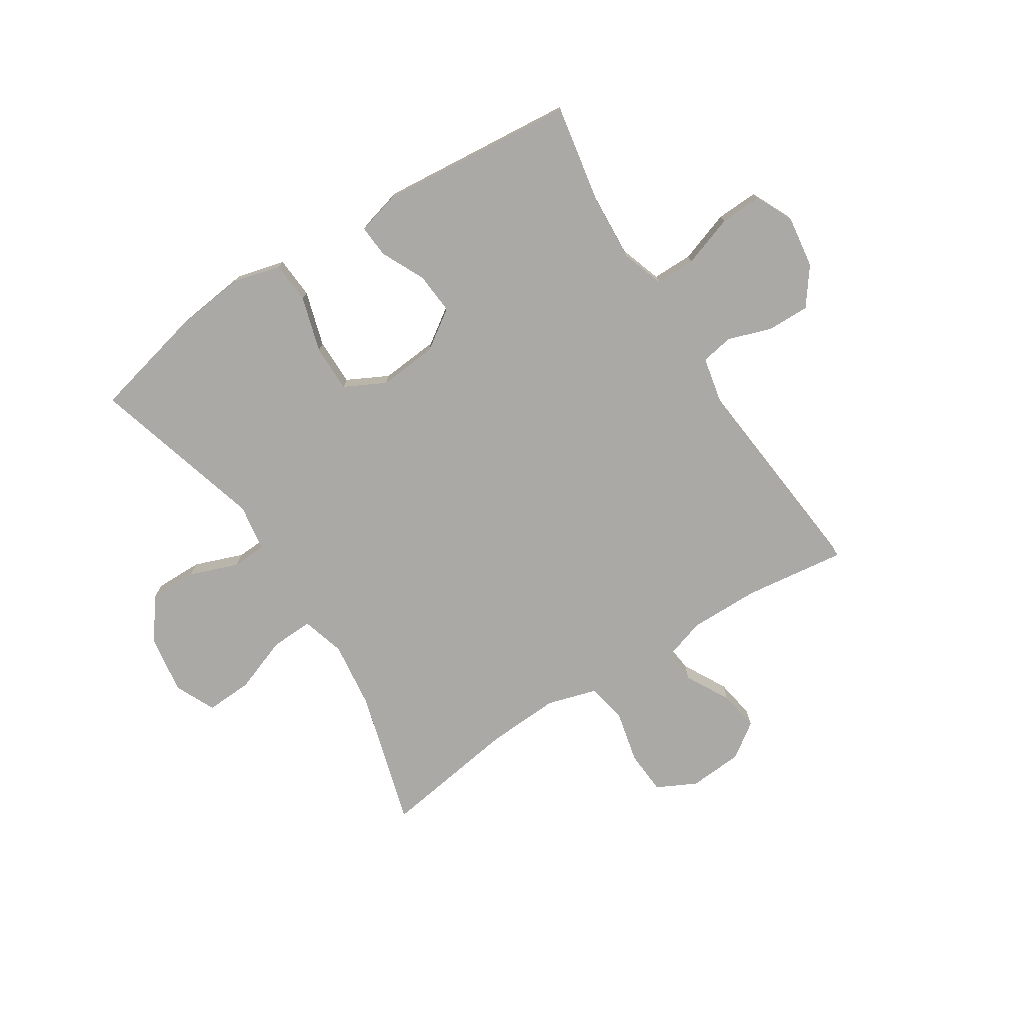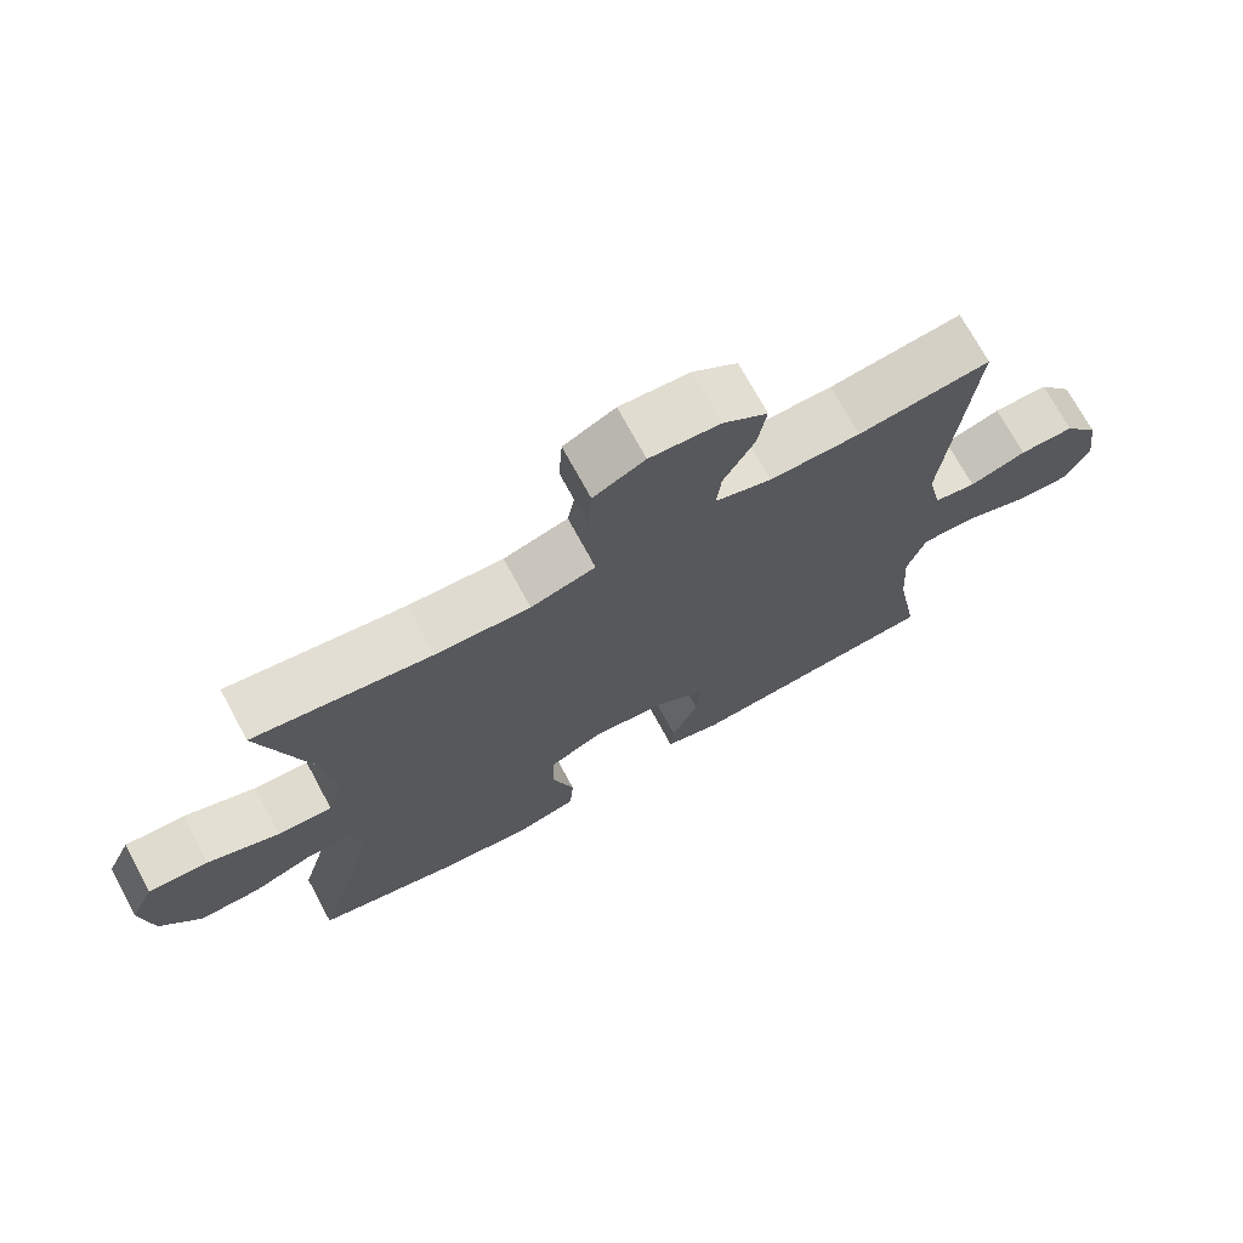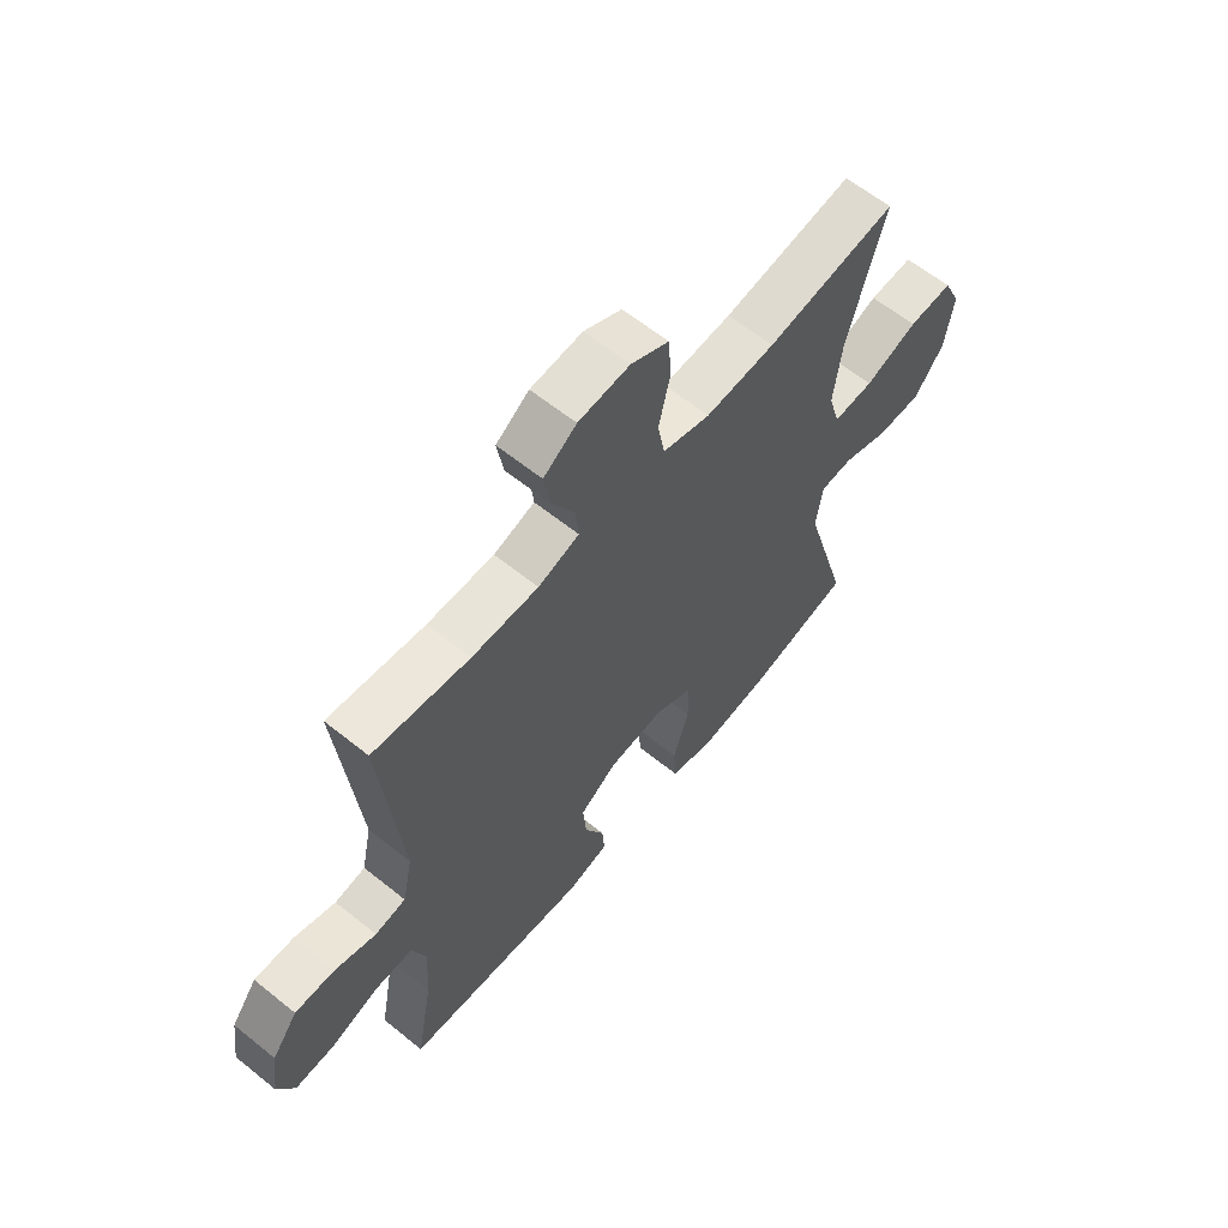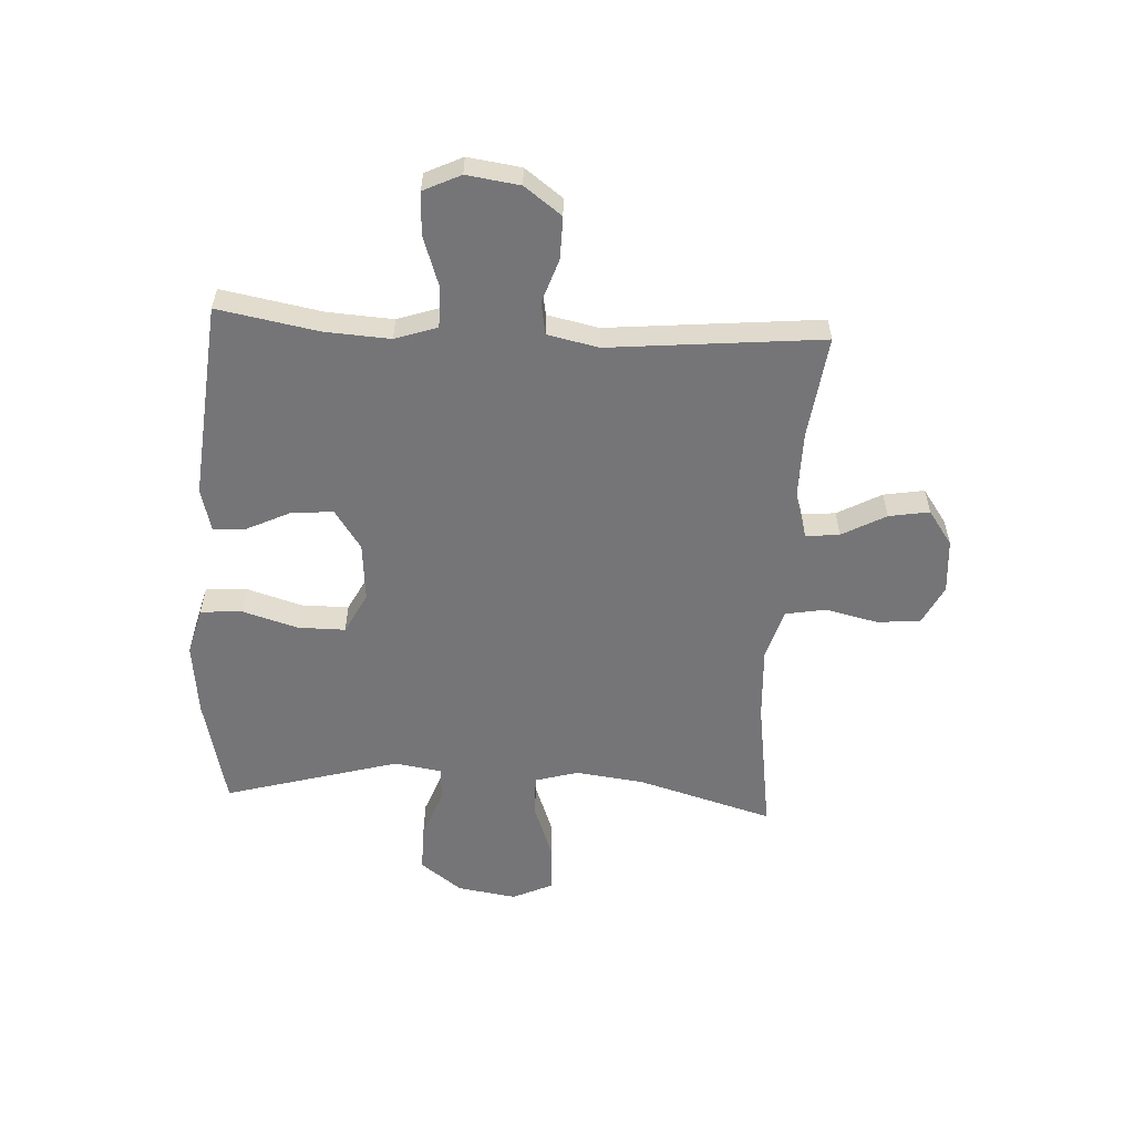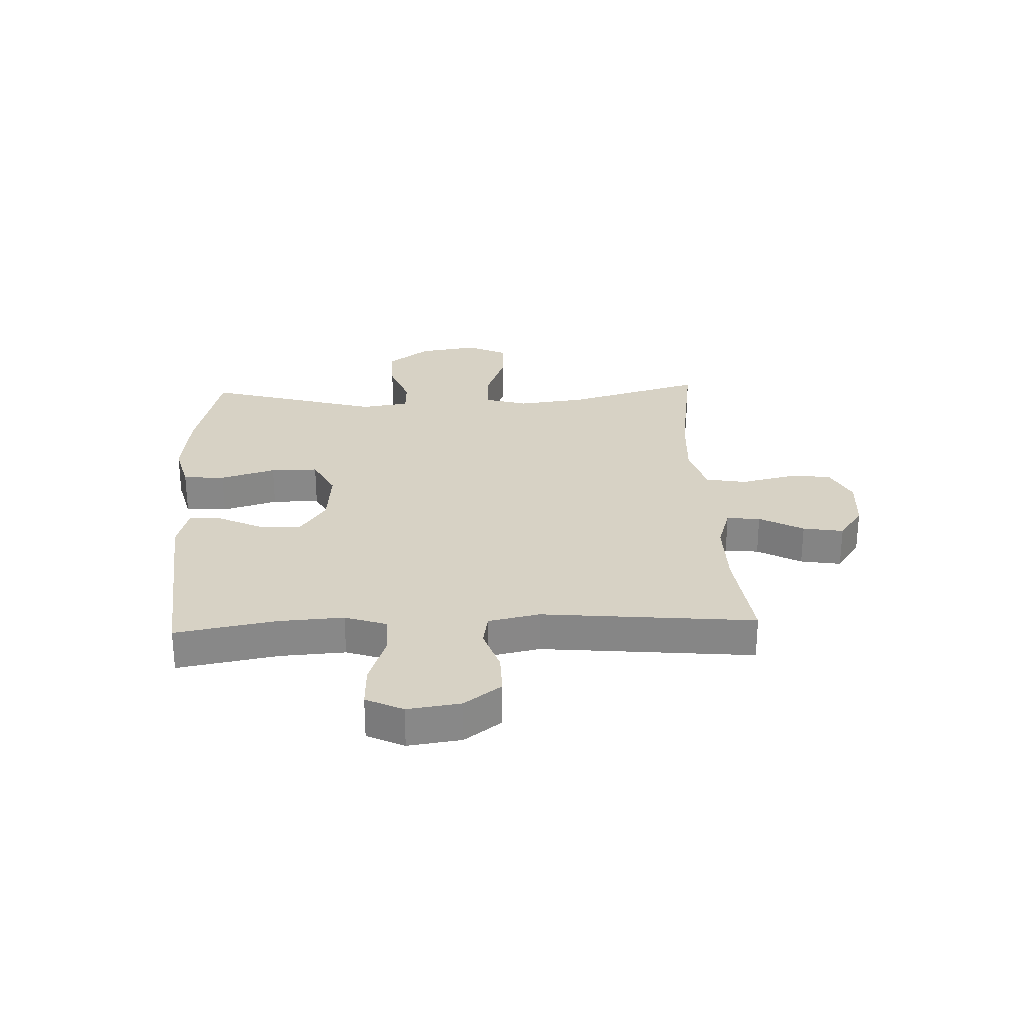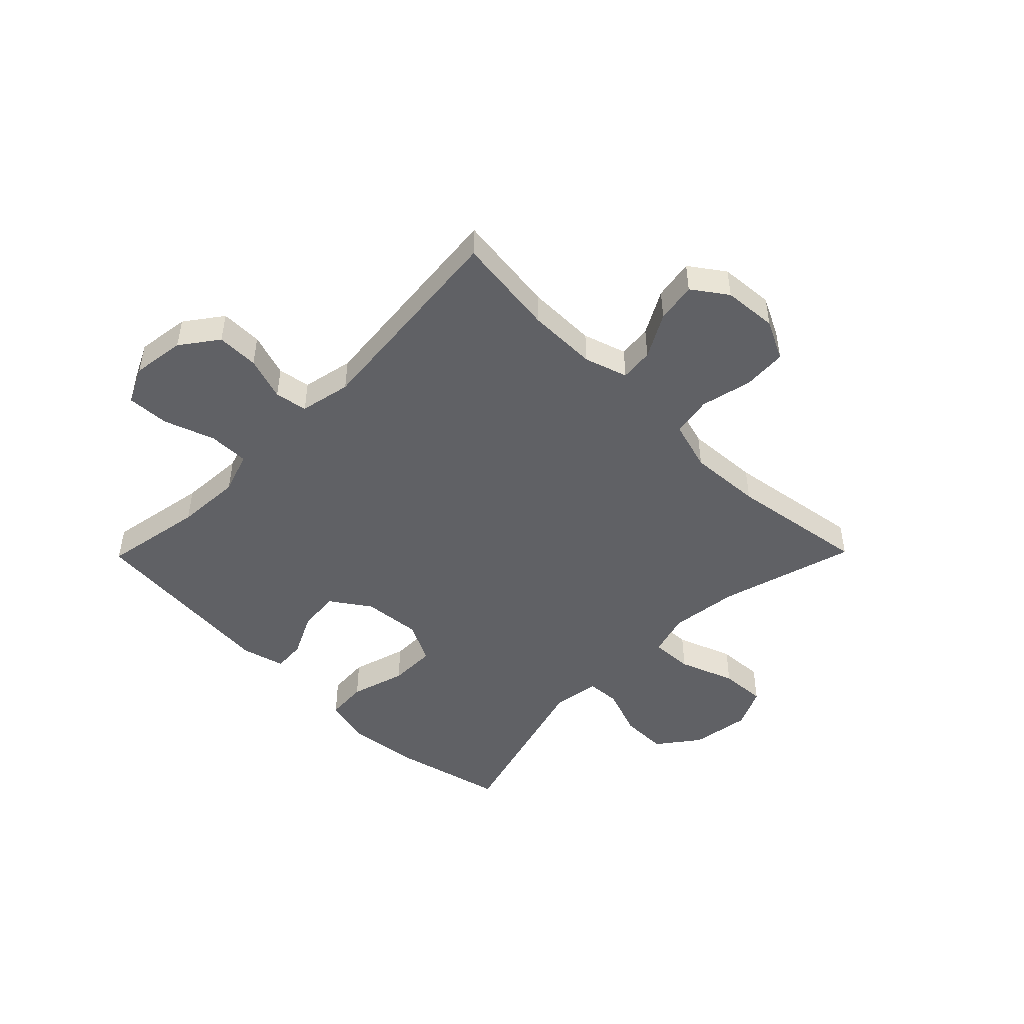
<metadata>
{"format":"obj","ext":"obj","renderer":"f3d","projection":"perspective","resolution":1024,"background":"white","views":[{"elev":-75.4,"azim":-147.4,"up":"+Y"},{"elev":72.1,"azim":151.6,"up":"+Z"},{"elev":61.9,"azim":-50.7,"up":"+Z"},{"elev":-56.6,"azim":-93.2,"up":"+Y"},{"elev":27.5,"azim":-92.4,"up":"+Y"},{"elev":-47.8,"azim":-44.5,"up":"+Y"}]}
</metadata>
<code>
v 0.5 0.07 -0.5
v 0.306 0.07 -0.546
v 0.178 0.07 -0.561
v 0.094 0.07 -0.539
v 0.089 0.07 -0.466
v 0.118 0.07 -0.369
v 0.118 0.07 -0.286
v 0.046 0.07 -0.249
v -0.057 0.07 -0.258
v -0.126 0.07 -0.305
v -0.12 0.07 -0.378
v -0.083 0.07 -0.455
v -0.079 0.07 -0.512
v -0.155 0.07 -0.532
v -0.5 0.07 -0.5
v -0.468 0.07 -0.324
v -0.461 0.07 -0.209
v -0.486 0.07 -0.135
v -0.557 0.07 -0.135
v -0.647 0.07 -0.166
v -0.721 0.07 -0.169
v -0.752 0.07 -0.104
v -0.739 0.07 -0.011
v -0.691 0.07 0.054
v -0.617 0.07 0.053
v -0.54 0.07 0.027
v -0.483 0.07 0.037
v -0.464 0.07 0.127
v -0.5 0.07 0.5
v -0.321 0.07 0.477
v -0.198 0.07 0.476
v -0.122 0.07 0.5
v -0.128 0.07 0.559
v -0.17 0.07 0.636
v -0.182 0.07 0.707
v -0.121 0.07 0.75
v -0.026 0.07 0.757
v 0.044 0.07 0.722
v 0.049 0.07 0.645
v 0.028 0.07 0.554
v 0.041 0.07 0.483
v 0.129 0.07 0.457
v 0.258 0.07 0.464
v 0.5 0.07 0.5
v 0.431 0.07 0.261
v 0.416 0.07 0.141
v 0.438 0.07 0.065
v 0.513 0.07 0.068
v 0.611 0.07 0.104
v 0.693 0.07 0.108
v 0.726 0.07 0.037
v 0.71 0.07 -0.067
v 0.655 0.07 -0.14
v 0.572 0.07 -0.139
v 0.486 0.07 -0.107
v 0.426 0.07 -0.11
v 0.413 0.07 -0.193
v 0.5 0 -0.5
v 0.306 0 -0.546
v 0.178 0 -0.561
v 0.094 0 -0.539
v 0.089 0 -0.466
v 0.118 0 -0.369
v 0.118 0 -0.286
v 0.046 0 -0.249
v -0.057 0 -0.258
v -0.126 0 -0.305
v -0.12 0 -0.378
v -0.083 0 -0.455
v -0.079 0 -0.512
v -0.155 0 -0.532
v -0.5 0 -0.5
v -0.468 0 -0.324
v -0.461 0 -0.209
v -0.486 0 -0.135
v -0.557 0 -0.135
v -0.647 0 -0.166
v -0.721 0 -0.169
v -0.752 0 -0.104
v -0.739 0 -0.011
v -0.691 0 0.054
v -0.617 0 0.053
v -0.54 0 0.027
v -0.483 0 0.037
v -0.464 0 0.127
v -0.5 0 0.5
v -0.321 0 0.477
v -0.198 0 0.476
v -0.122 0 0.5
v -0.128 0 0.559
v -0.17 0 0.636
v -0.182 0 0.707
v -0.121 0 0.75
v -0.026 0 0.757
v 0.044 0 0.722
v 0.049 0 0.645
v 0.028 0 0.554
v 0.041 0 0.483
v 0.129 0 0.457
v 0.258 0 0.464
v 0.5 0 0.5
v 0.431 0 0.261
v 0.416 0 0.141
v 0.438 0 0.065
v 0.513 0 0.068
v 0.611 0 0.104
v 0.693 0 0.108
v 0.726 0 0.037
v 0.71 0 -0.067
v 0.655 0 -0.14
v 0.572 0 -0.139
v 0.486 0 -0.107
v 0.426 0 -0.11
v 0.413 0 -0.193
f 53 54 55
f 52 53 55
f 51 52 55
f 50 51 55
f 49 50 55
f 48 49 55
f 47 48 55 56
f 46 47 56 57
f 43 44 45
f 42 43 45 46
f 41 42 46 57
f 38 39 40
f 37 38 40
f 36 37 40
f 35 36 40
f 34 35 40
f 33 34 40
f 32 33 40 41
f 57 1 2
f 41 57 2
f 32 41 2
f 31 32 2
f 28 29 30
f 27 28 30 31
f 24 25 26
f 23 24 26
f 22 23 26
f 21 22 26
f 20 21 26
f 19 20 26
f 18 19 26 27
f 17 18 27 31
f 14 15 16
f 13 14 16
f 12 13 16
f 11 12 16
f 16 17 31
f 11 16 31
f 10 11 31
f 4 5 6
f 3 4 6
f 2 3 6
f 2 6 7
f 31 2 7
f 9 10 31
f 8 9 31
f 7 8 31
f 112 111 110
f 112 110 109
f 112 109 108
f 112 108 107
f 112 107 106
f 112 106 105
f 113 112 105 104
f 114 113 104 103
f 102 101 100
f 103 102 100 99
f 114 103 99 98
f 97 96 95
f 97 95 94
f 97 94 93
f 97 93 92
f 97 92 91
f 97 91 90
f 98 97 90 89
f 59 58 114
f 59 114 98
f 59 98 89
f 59 89 88
f 87 86 85
f 88 87 85 84
f 83 82 81
f 83 81 80
f 83 80 79
f 83 79 78
f 83 78 77
f 83 77 76
f 84 83 76 75
f 88 84 75 74
f 73 72 71
f 73 71 70
f 73 70 69
f 73 69 68
f 88 74 73
f 88 73 68
f 88 68 67
f 63 62 61
f 63 61 60
f 63 60 59
f 64 63 59
f 64 59 88
f 88 67 66
f 88 66 65
f 88 65 64
f 1 58 59 2
f 2 59 60 3
f 3 60 61 4
f 4 61 62 5
f 5 62 63 6
f 6 63 64 7
f 7 64 65 8
f 8 65 66 9
f 9 66 67 10
f 10 67 68 11
f 11 68 69 12
f 12 69 70 13
f 13 70 71 14
f 14 71 72 15
f 15 72 73 16
f 16 73 74 17
f 17 74 75 18
f 18 75 76 19
f 19 76 77 20
f 20 77 78 21
f 21 78 79 22
f 22 79 80 23
f 23 80 81 24
f 24 81 82 25
f 25 82 83 26
f 26 83 84 27
f 27 84 85 28
f 28 85 86 29
f 29 86 87 30
f 30 87 88 31
f 31 88 89 32
f 32 89 90 33
f 33 90 91 34
f 34 91 92 35
f 35 92 93 36
f 36 93 94 37
f 37 94 95 38
f 38 95 96 39
f 39 96 97 40
f 40 97 98 41
f 41 98 99 42
f 42 99 100 43
f 43 100 101 44
f 44 101 102 45
f 45 102 103 46
f 46 103 104 47
f 47 104 105 48
f 48 105 106 49
f 49 106 107 50
f 50 107 108 51
f 51 108 109 52
f 52 109 110 53
f 53 110 111 54
f 54 111 112 55
f 55 112 113 56
f 56 113 114 57
f 57 114 58 1

</code>
